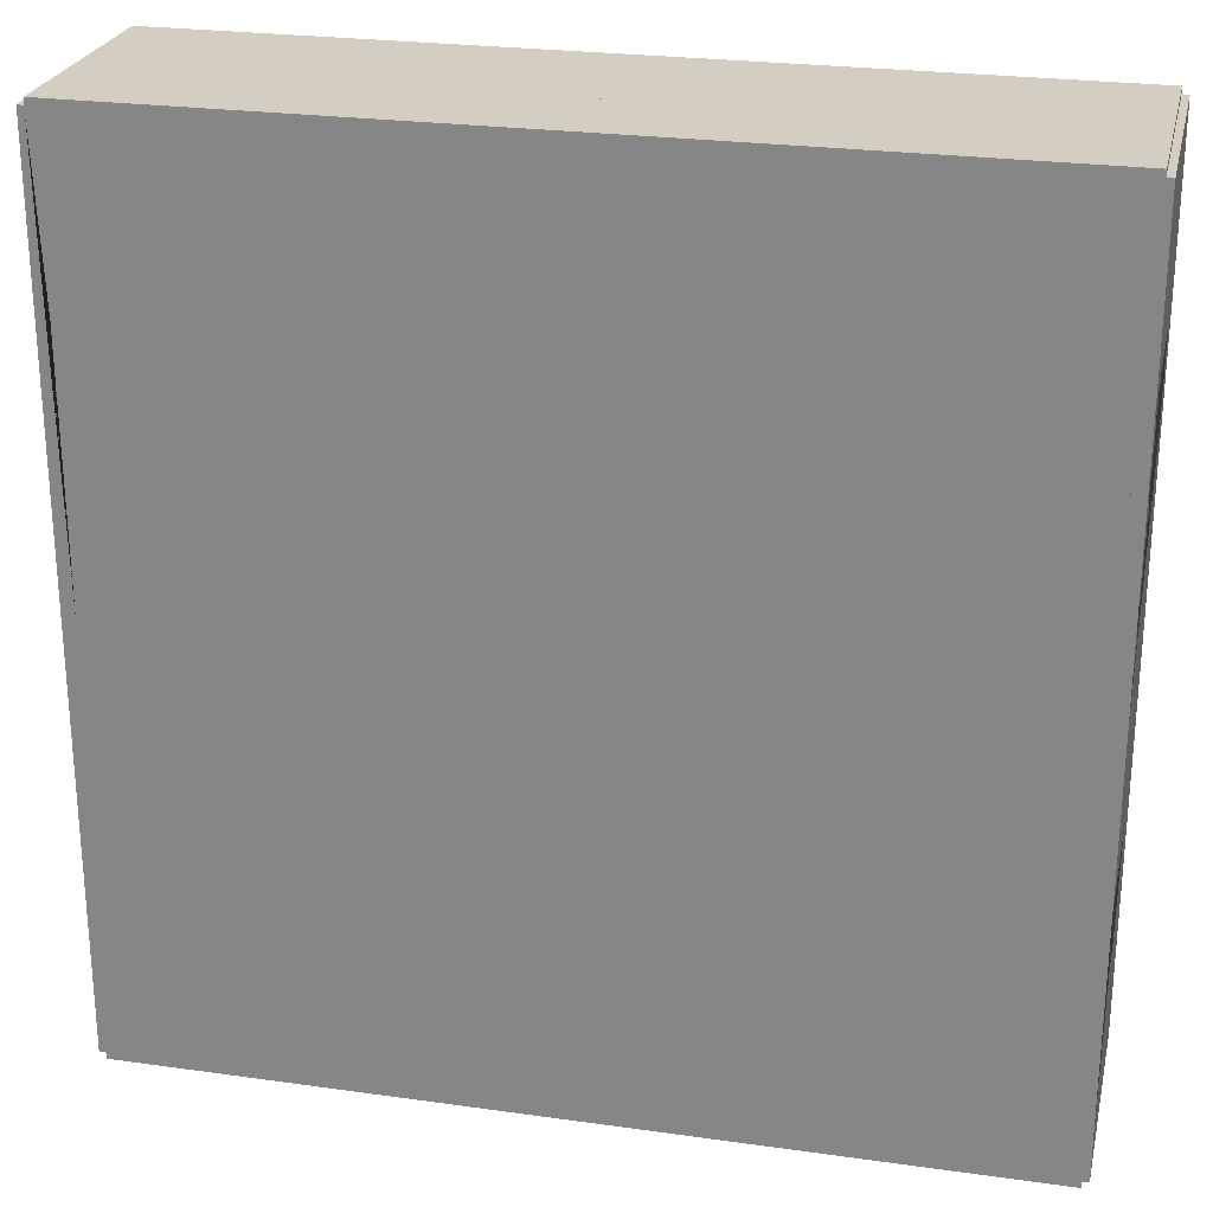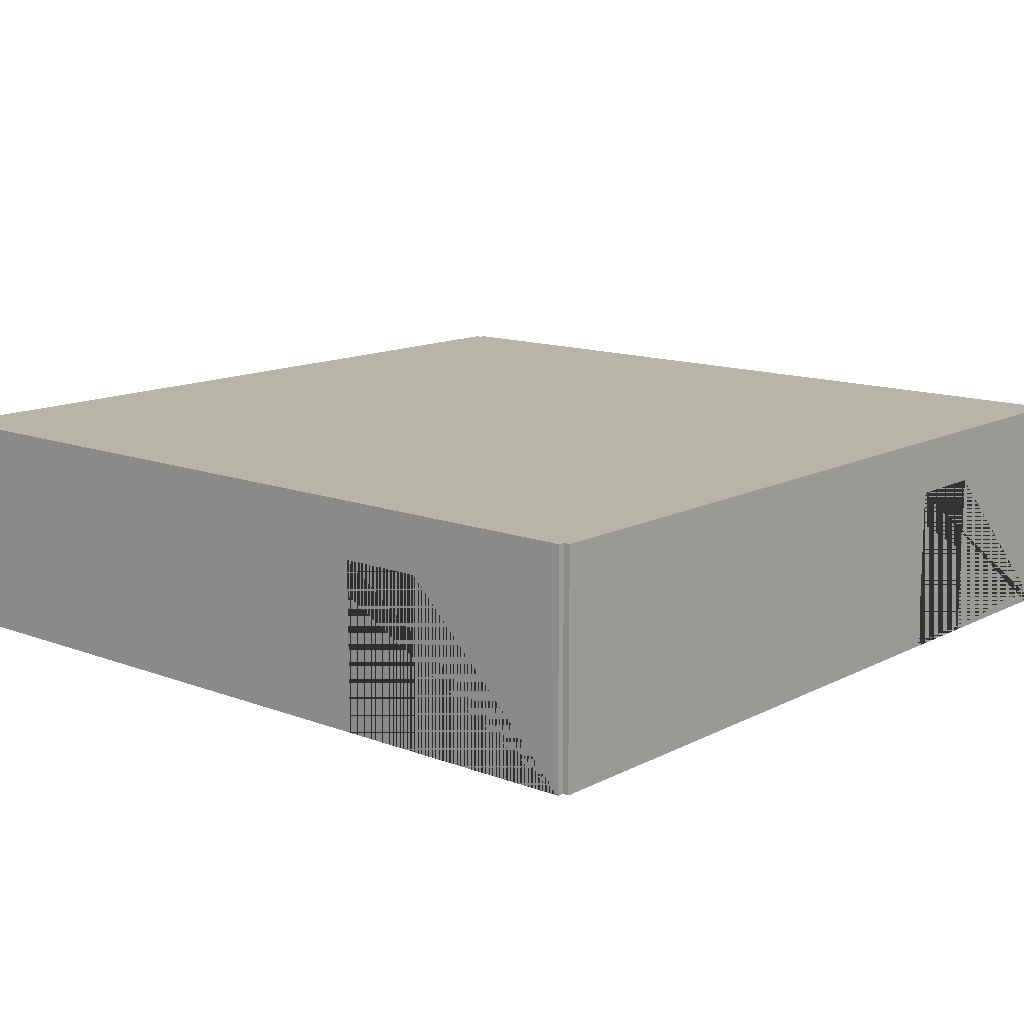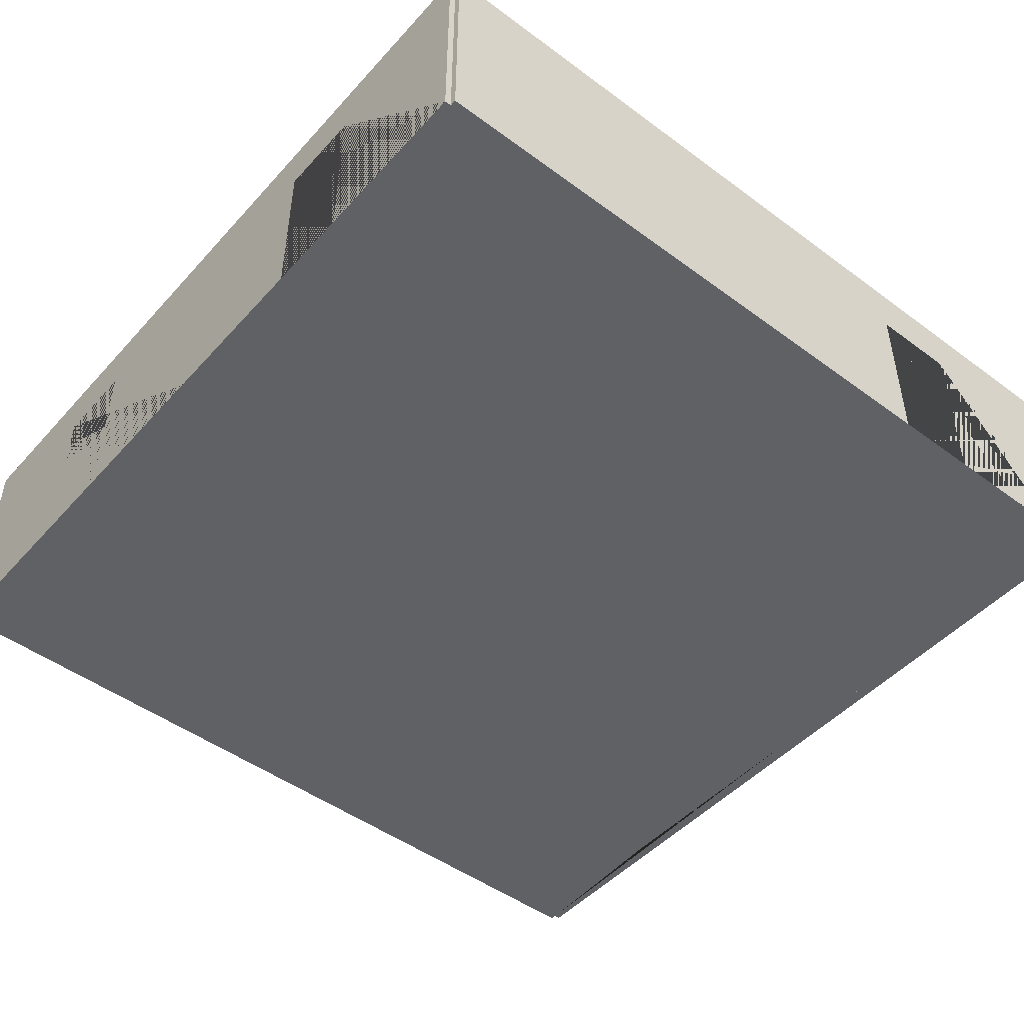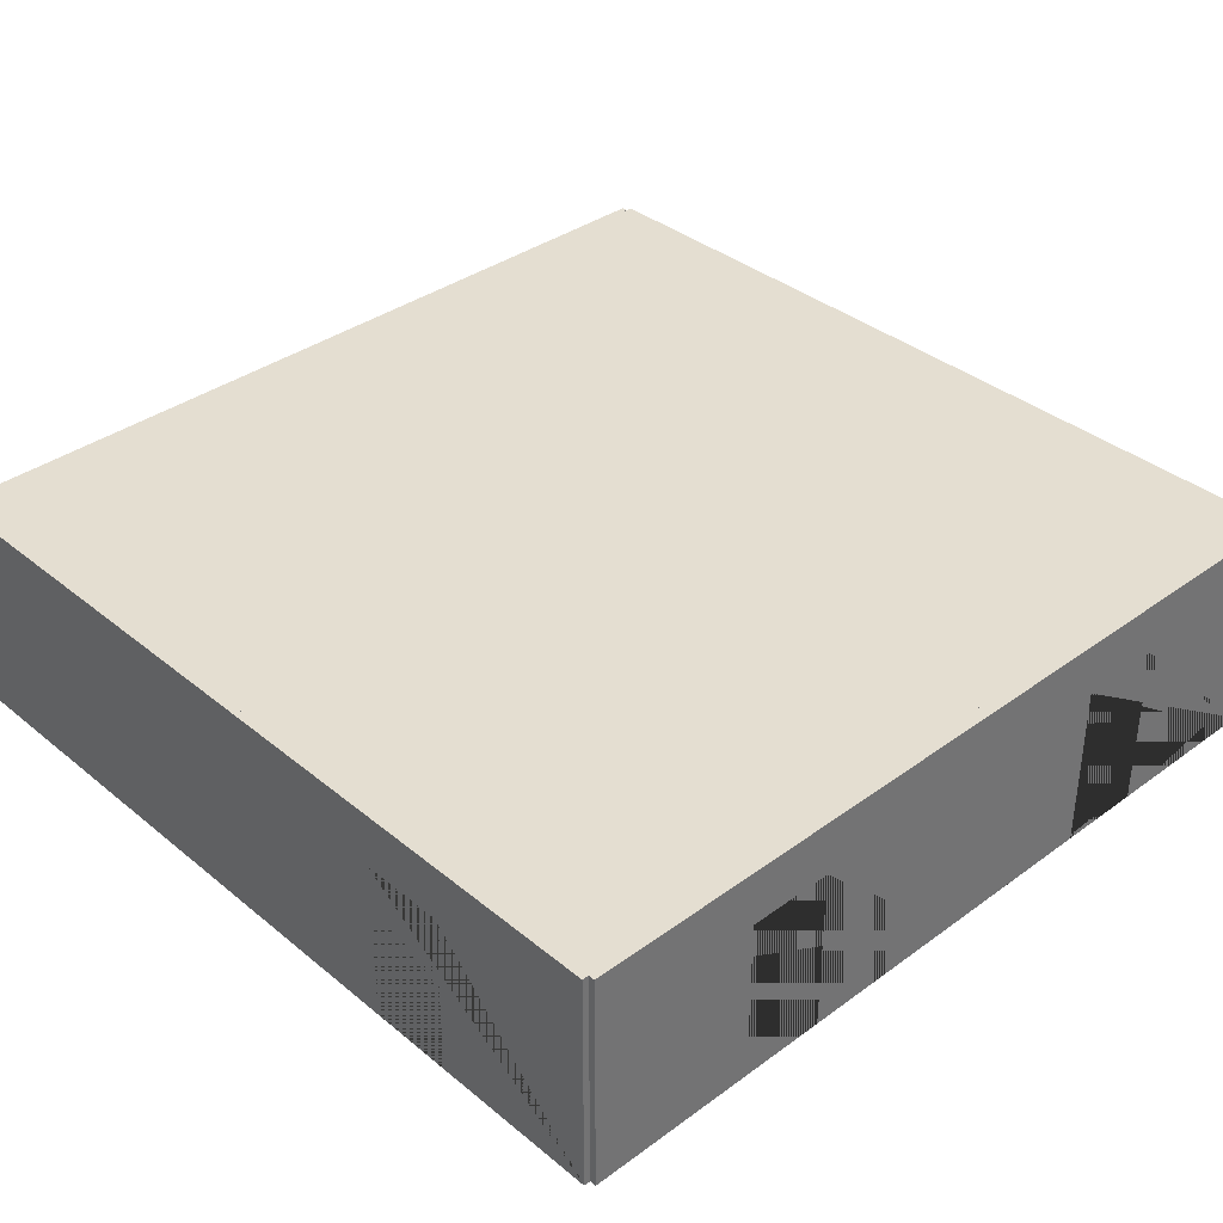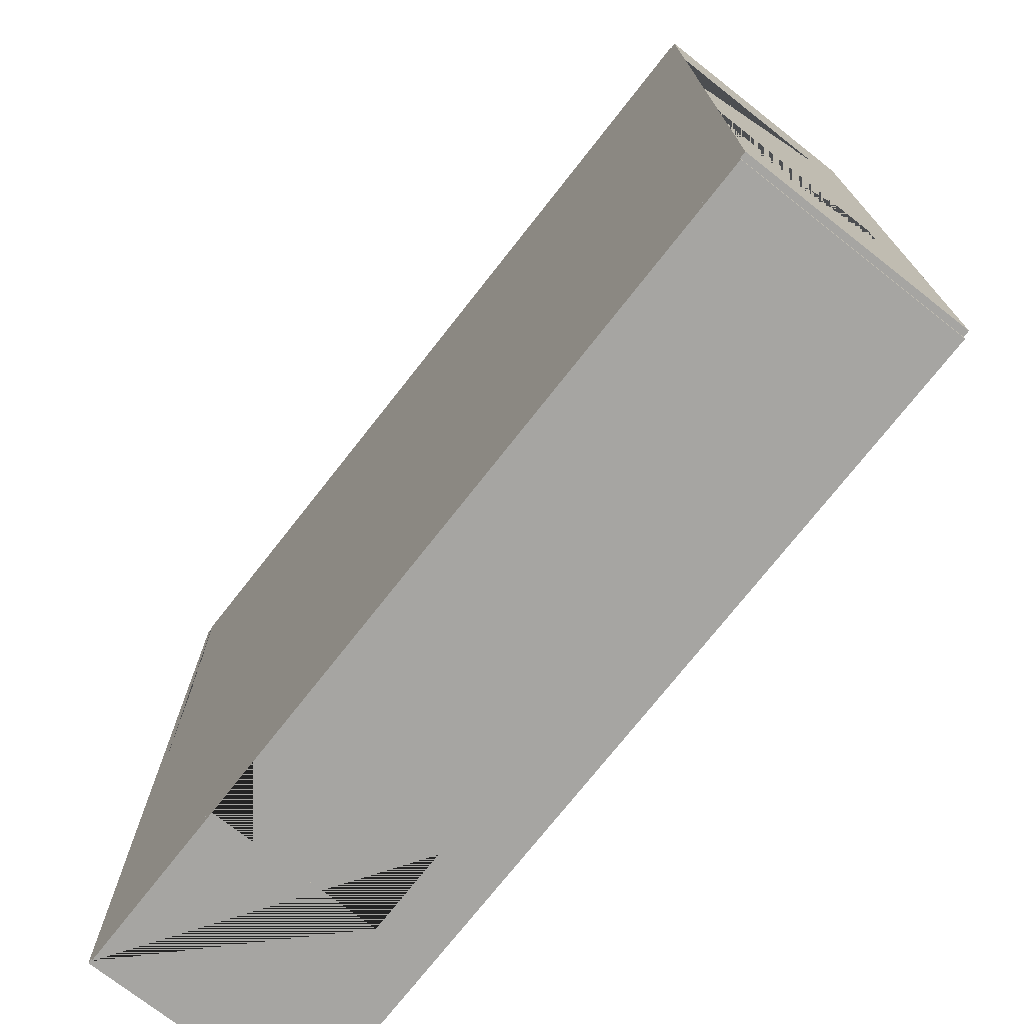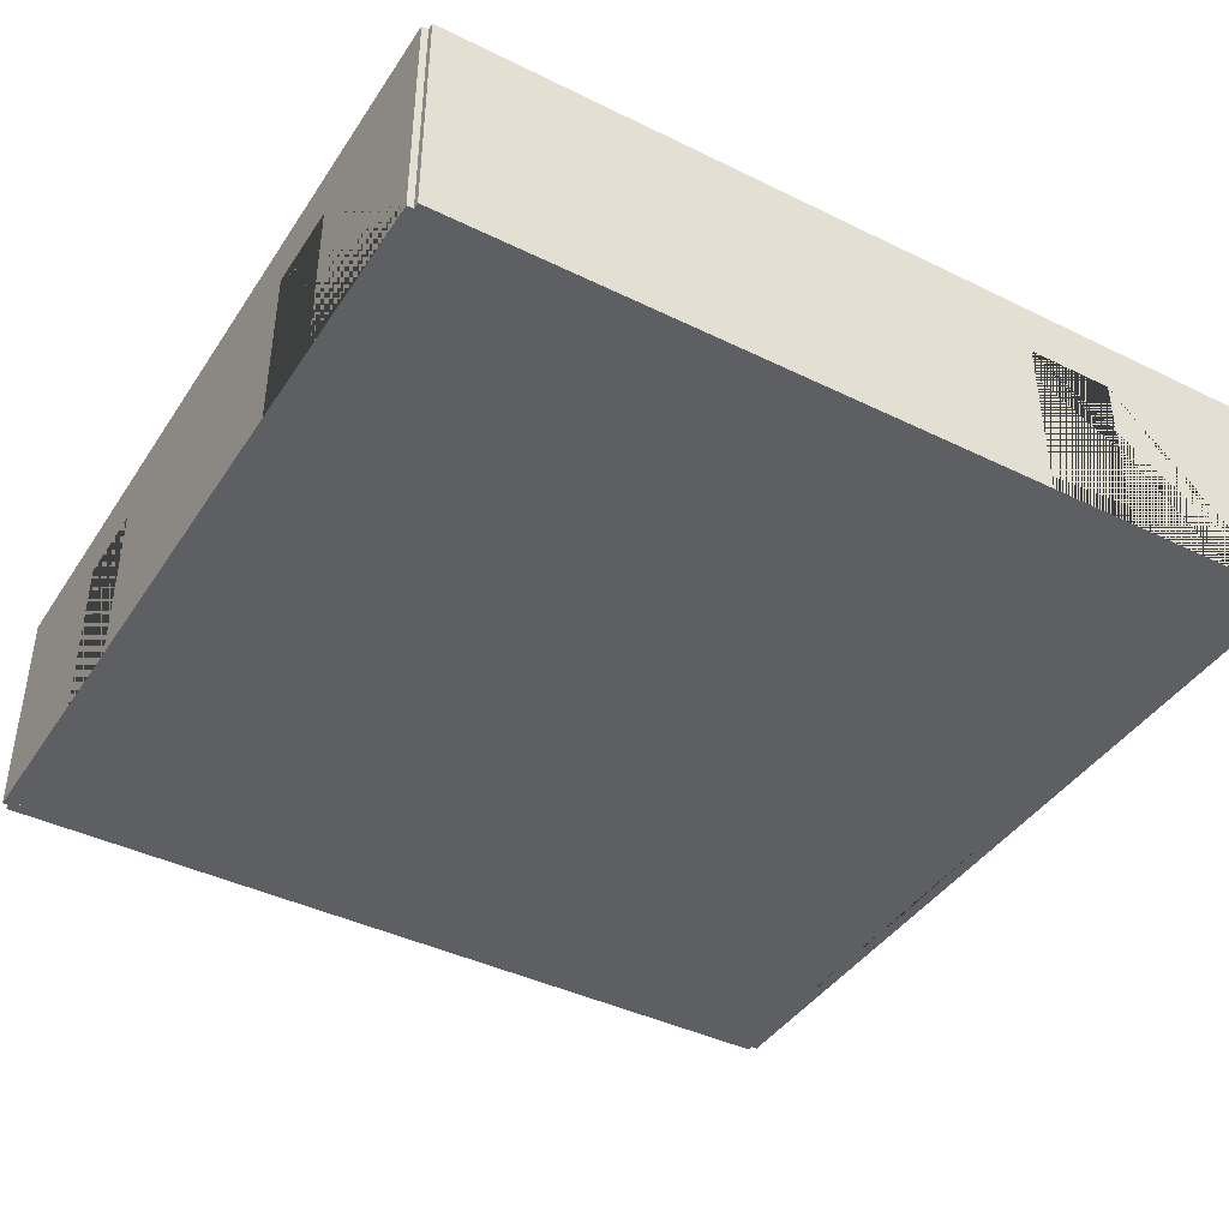
<metadata>
{"format":"obj","ext":"obj","renderer":"f3d","projection":"perspective","resolution":1024,"background":"white","views":[{"elev":25.1,"azim":12.8,"up":"+Z"},{"elev":13.1,"azim":-49.2,"up":"+Y"},{"elev":-47.9,"azim":140.3,"up":"+Y"},{"elev":36.5,"azim":46.6,"up":"+Y"},{"elev":-73.8,"azim":51.9,"up":"+Z"},{"elev":-41.6,"azim":149.4,"up":"+Y"}]}
</metadata>
<code>
o Right_Doubles_Room_Right_4_Way_Left
v -10.6 -2.385 0.995
v -10.6 2.915 0.995
v -10.9 -2.385 0.995
v -10.9 2.915 0.995
v -10.6 -2.385 -9.005
v -10.6 2.915 -9.005
v -10.9 -2.385 -9.005
v -10.9 2.915 -9.005
v -0.7499 -2.385 11.15
v -0.7499 2.915 11.15
v -0.7499 -2.385 10.85
v -0.7499 2.915 10.85
v 9.25 -2.385 11.15
v 9.25 2.915 11.15
v 9.25 -2.385 10.85
v 9.25 2.915 10.85
v 5.25 -2.385 10.85
v 3.25 -2.385 10.85
v 3.25 -2.385 11.15
v 5.25 -2.385 11.15
v 5.25 1.59 11.15
v 3.25 1.59 11.15
v 3.25 1.59 10.85
v 5.25 1.59 10.85
v -10.75 -2.385 11.15
v -10.75 2.915 11.15
v -10.75 -2.385 10.85
v -10.75 2.915 10.85
v -0.7502 -2.385 11.15
v -0.7502 2.915 11.15
v -0.7502 -2.385 10.85
v -0.7502 2.915 10.85
v -10.75 -2.385 -8.855
v -10.75 2.915 -8.855
v -10.75 -2.385 -9.155
v -10.75 2.915 -9.155
v -0.7502 -2.385 -8.855
v -0.7502 2.915 -8.855
v -0.7502 -2.385 -9.155
v -0.7502 2.915 -9.155
v 9.4 -2.385 11
v 9.4 2.915 11
v 9.1 -2.385 11
v 9.1 2.915 11
v 9.4 -2.385 0.995
v 9.4 2.915 0.995
v 9.1 -2.385 0.995
v 9.1 2.915 0.995
v 9.1 -2.385 4.995
v 9.1 -2.385 6.995
v 9.4 -2.385 6.995
v 9.4 -2.385 4.995
v 9.4 1.59 4.995
v 9.4 1.59 6.995
v 9.1 1.59 6.995
v 9.1 1.59 4.995
v -10.6 -2.385 11
v -10.6 2.915 11
v -10.9 -2.385 11
v -10.9 2.915 11
v -10.6 -2.385 0.995
v -10.6 2.915 0.995
v -10.9 -2.385 0.995
v -10.9 2.915 0.995
v -10.9 -2.385 4.995
v -10.9 -2.385 6.995
v -10.6 -2.385 6.995
v -10.6 -2.385 4.995
v -10.6 1.59 4.995
v -10.6 1.59 6.995
v -10.9 1.59 6.995
v -10.9 1.59 4.995
v 9.4 -2.385 0.995
v 9.4 2.915 0.995
v 9.1 -2.385 0.995
v 9.1 2.915 0.995
v 9.4 -2.385 -9.005
v 9.4 2.915 -9.005
v 9.1 -2.385 -9.005
v 9.1 2.915 -9.005
v 9.1 -2.385 -5.005
v 9.1 -2.385 -3.005
v 9.4 -2.385 -3.005
v 9.4 -2.385 -5.005
v 9.4 1.59 -5.005
v 9.4 1.59 -3.005
v 9.1 1.59 -3.005
v 9.1 1.59 -5.005
v -0.7499 -2.385 -8.855
v -0.7499 2.915 -8.855
v 9.25 -2.385 -8.855
v 9.25 2.915 -8.855
v 9.25 -2.385 -9.155
v 9.25 2.915 -9.155
v 3.25 -2.385 -8.855
v 5.25 -2.385 -8.855
v -10.75 -2.385 -8.855
v -10.75 2.915 -8.855
v -10.75 -2.385 -9.155
v -10.75 2.915 -9.155
v -0.7499 -2.385 -8.855
v -0.7499 2.915 -8.855
v -0.7499 -2.385 -9.155
v -0.7499 2.915 -9.155
v -4.75 -2.385 -9.155
v -6.75 -2.385 -9.155
v -6.75 -2.385 -8.855
v -4.75 -2.385 -8.855
v -4.75 1.59 -8.855
v -6.75 1.59 -8.855
v -6.75 1.59 -9.155
v -4.75 1.59 -9.155
v -0.7502 -2.385 -8.855
v -0.7502 2.915 -8.855
v -0.7502 -2.385 -9.155
v -0.7502 2.915 -9.155
v 9.25 -2.385 -8.855
v 9.25 2.915 -8.855
v 9.25 -2.385 -9.155
v 9.25 2.915 -9.155
f 8 4 2 6
f 3 7 5 1
f 6 2 1 5
f 7 8 6 5
f 4 8 7 3
f 1 2 4 3
f 11 18 19 9
f 16 12 10 14
f 17 15 13 20
f 18 17 20 19
f 13 14 10 9 19 22 21 20
f 11 12 16 15 17 24 23 18
f 18 23 22 19
f 17 20 21 24
f 15 16 14 13
f 9 10 12 11
f 23 24 21 22
f 32 28 26 30
f 27 31 29 25
f 30 26 25 29
f 31 32 30 29
f 28 32 31 27
f 25 26 28 27
f 43 50 51 41
f 48 44 42 46
f 49 47 45 52
f 50 49 52 51
f 45 46 42 41 51 54 53 52
f 43 44 48 47 49 56 55 50
f 50 55 54 51
f 49 52 53 56
f 47 48 46 45
f 41 42 44 43
f 55 56 53 54
f 59 66 67 57
f 64 60 58 62
f 65 63 61 68
f 66 65 68 67
f 61 62 58 57 67 70 69 68
f 59 60 64 63 65 72 71 66
f 66 71 70 67
f 65 68 69 72
f 63 64 62 61
f 57 58 60 59
f 71 72 69 70
f 75 82 83 73
f 80 76 74 78
f 81 79 77 84
f 82 81 84 83
f 77 78 74 73 83 86 85 84
f 75 76 80 79 81 88 87 82
f 82 87 86 83
f 81 84 85 88
f 79 80 78 77
f 73 74 76 75
f 87 88 85 86
f 62 28 58 32 12 44 16 48 76 92 80 90 38 6 34 2
f 61 33 5 37 89 95 96 79 91 81 82 47 75 49 50 15 43 17 18 11 31 57 27 67 68 1
f 99 106 107 97
f 104 100 98 102
f 105 103 101 108
f 106 105 108 107
f 101 102 98 97 107 110 109 108
f 99 100 104 103 105 112 111 106
f 106 111 110 107
f 105 108 109 112
f 103 104 102 101
f 97 98 100 99
f 111 112 109 110
f 120 116 114 118
f 115 119 117 113
f 118 114 113 117
f 119 120 118 117
f 116 120 119 115
f 113 114 116 115
l 33 35
l 34 36
l 37 39
l 38 40
l 91 93
l 92 94
l 91 96
l 90 92
l 91 92
l 6 16
l 2 12
l 1 11
l 5 15

</code>
